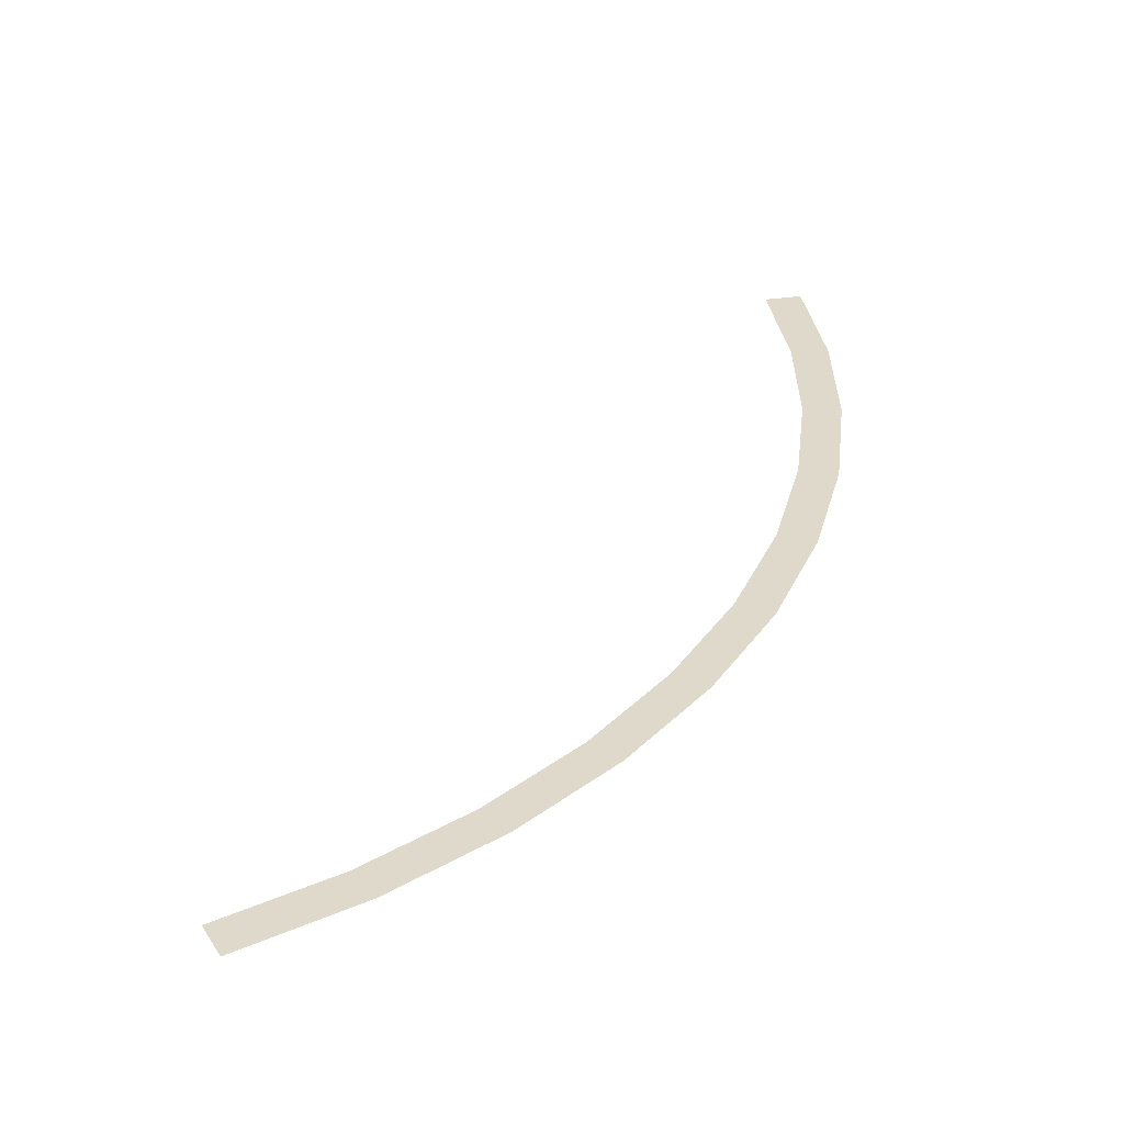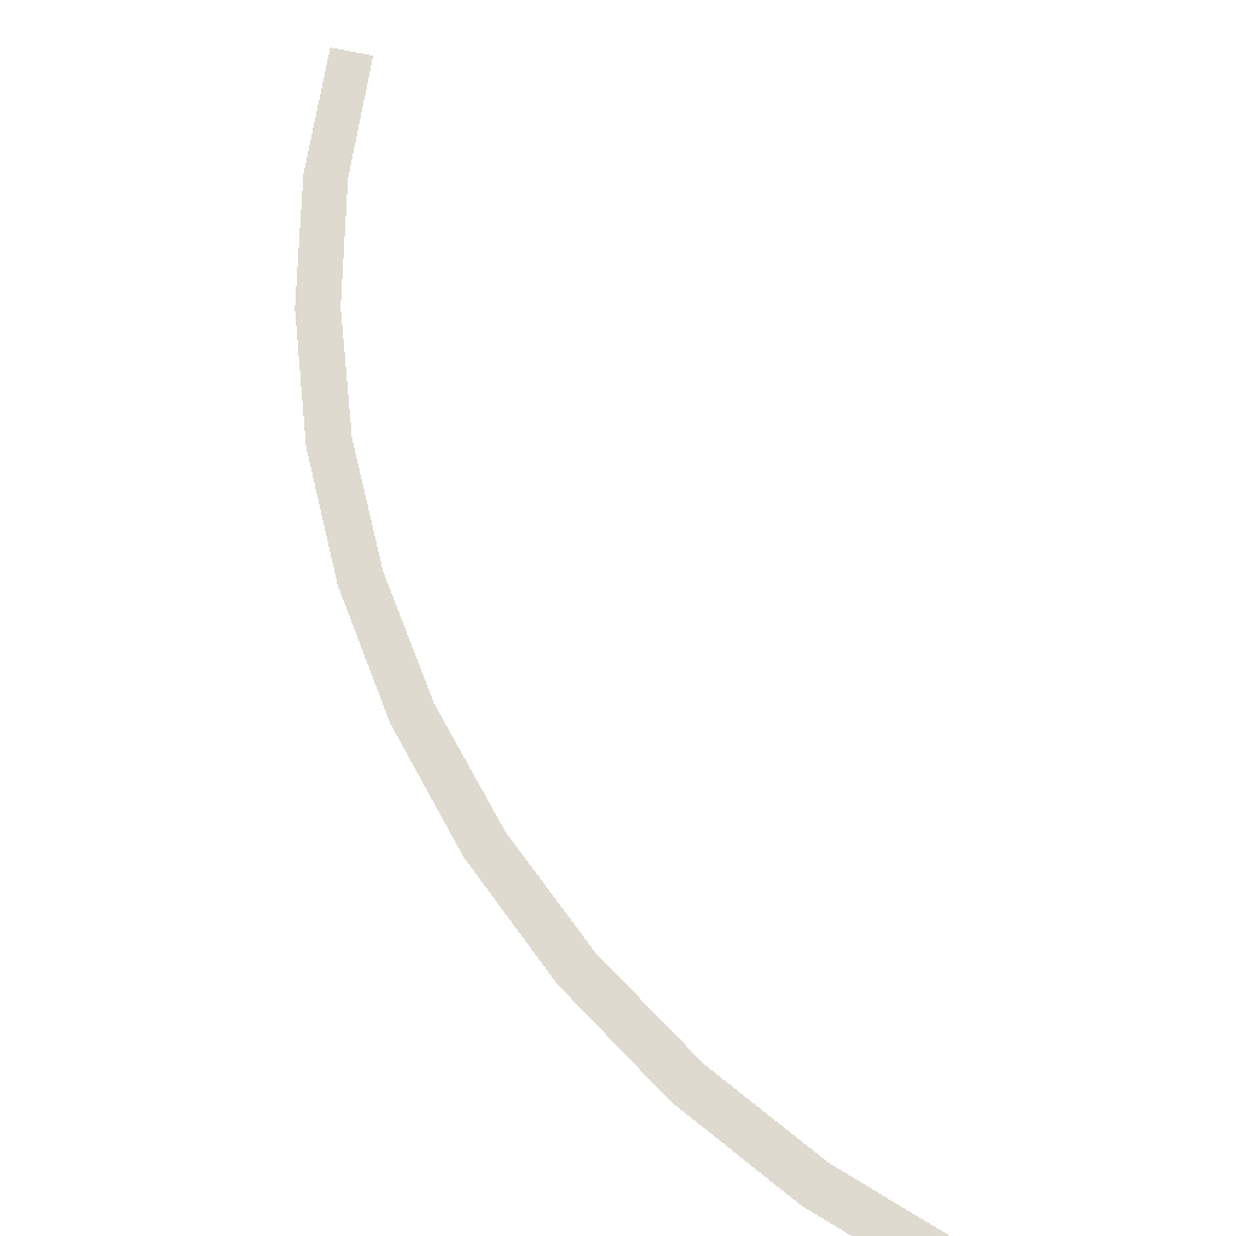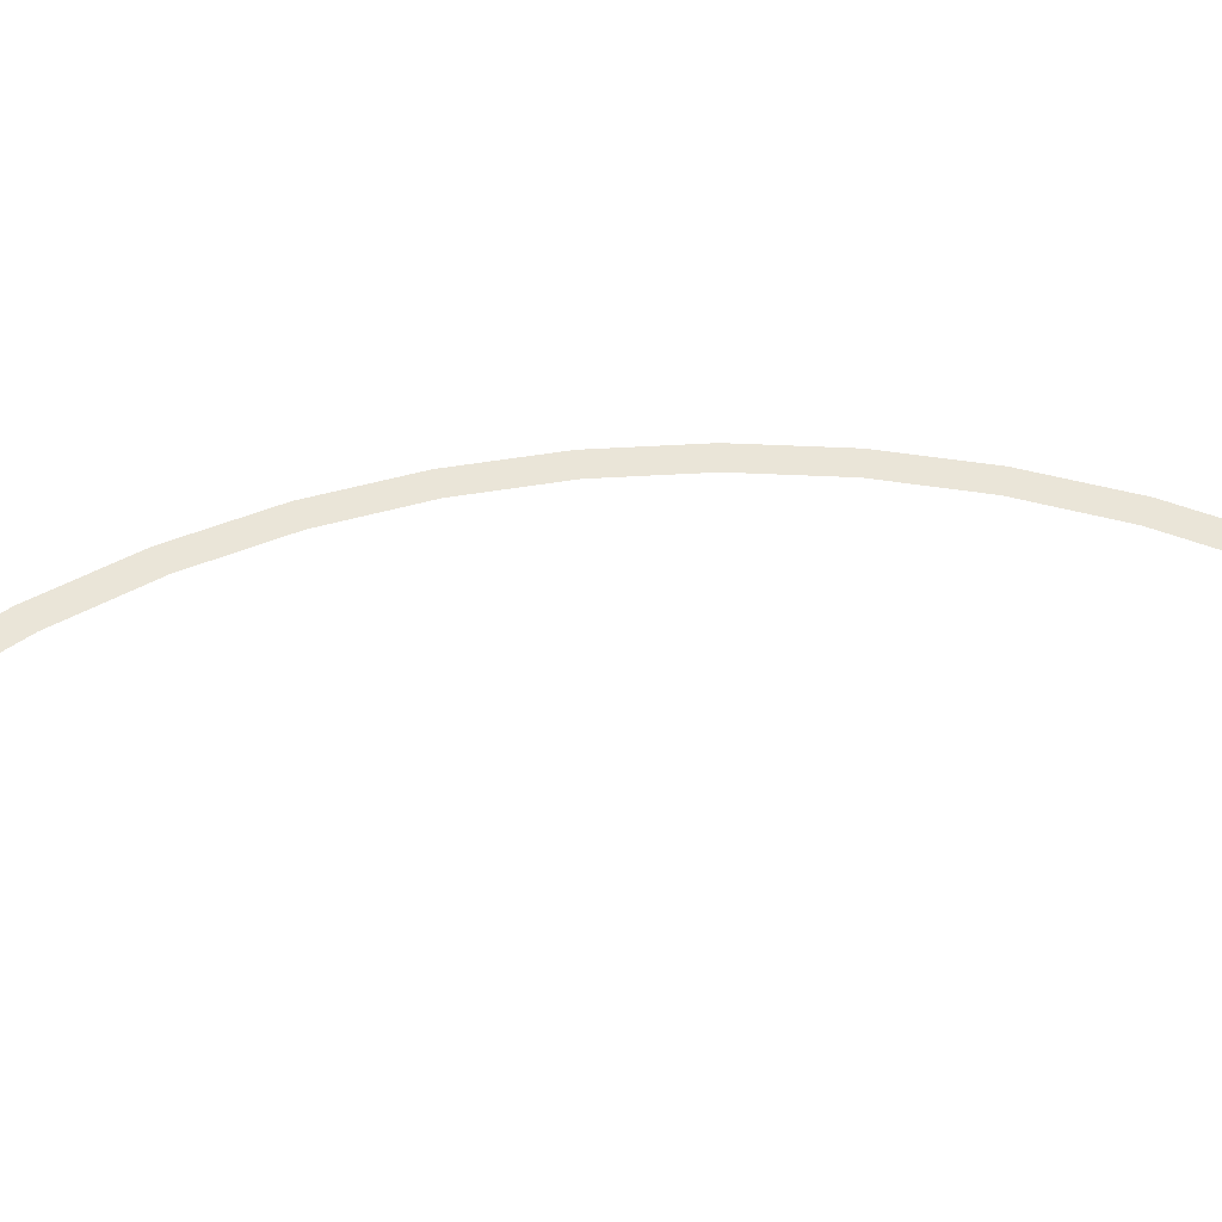
<metadata>
{"format":"obj","ext":"obj","renderer":"f3d","projection":"perspective","resolution":1024,"background":"white","views":[{"elev":32.3,"azim":-12.3,"up":"+Y"},{"elev":71.0,"azim":117.4,"up":"+Y"},{"elev":44.5,"azim":-135.4,"up":"+Y"}]}
</metadata>
<code>
v 1.2 0 0
v 1.25 0 0
v 1.239 0 0.1631
v 1.19 0 0.1566
v 1.19 0 0.1566
v 1.239 0 0.1631
v 1.207 0 0.3235
v 1.159 0 0.3106
v 1.159 0 0.3106
v 1.207 0 0.3235
v 1.155 0 0.4784
v 1.109 0 0.4592
v 1.109 0 0.4592
v 1.155 0 0.4784
v 1.083 0 0.625
v 1.039 0 0.6
v 1.039 0 0.6
v 1.083 0 0.625
v 0.9918 0 0.761
v 0.9521 0 0.7306
v 0.9521 0 0.7306
v 0.9918 0 0.761
v 0.8839 0 0.8839
v 0.8485 0 0.8485
v 0.8485 0 0.8485
v 0.8839 0 0.8839
v 0.761 0 0.9918
v 0.7306 0 0.9521
v 0.7306 0 0.9521
v 0.761 0 0.9918
v 0.625 0 1.083
v 0.6 0 1.039
v 0.6 0 1.039
v 0.625 0 1.083
v 0.4784 0 1.155
v 0.4592 0 1.109
v 0.4592 0 1.109
v 0.4784 0 1.155
v 0.3235 0 1.207
v 0.3106 0 1.159
g mesh3218
f 1 2 3
f 3 4 1
f 5 6 7
f 7 8 5
f 9 10 11
f 11 12 9
f 13 14 15
f 15 16 13
f 17 18 19
f 19 20 17
f 21 22 23
f 23 24 21
f 25 26 27
f 27 28 25
f 29 30 31
f 31 32 29
f 33 34 35
f 35 36 33
f 37 38 39
f 39 40 37

</code>
